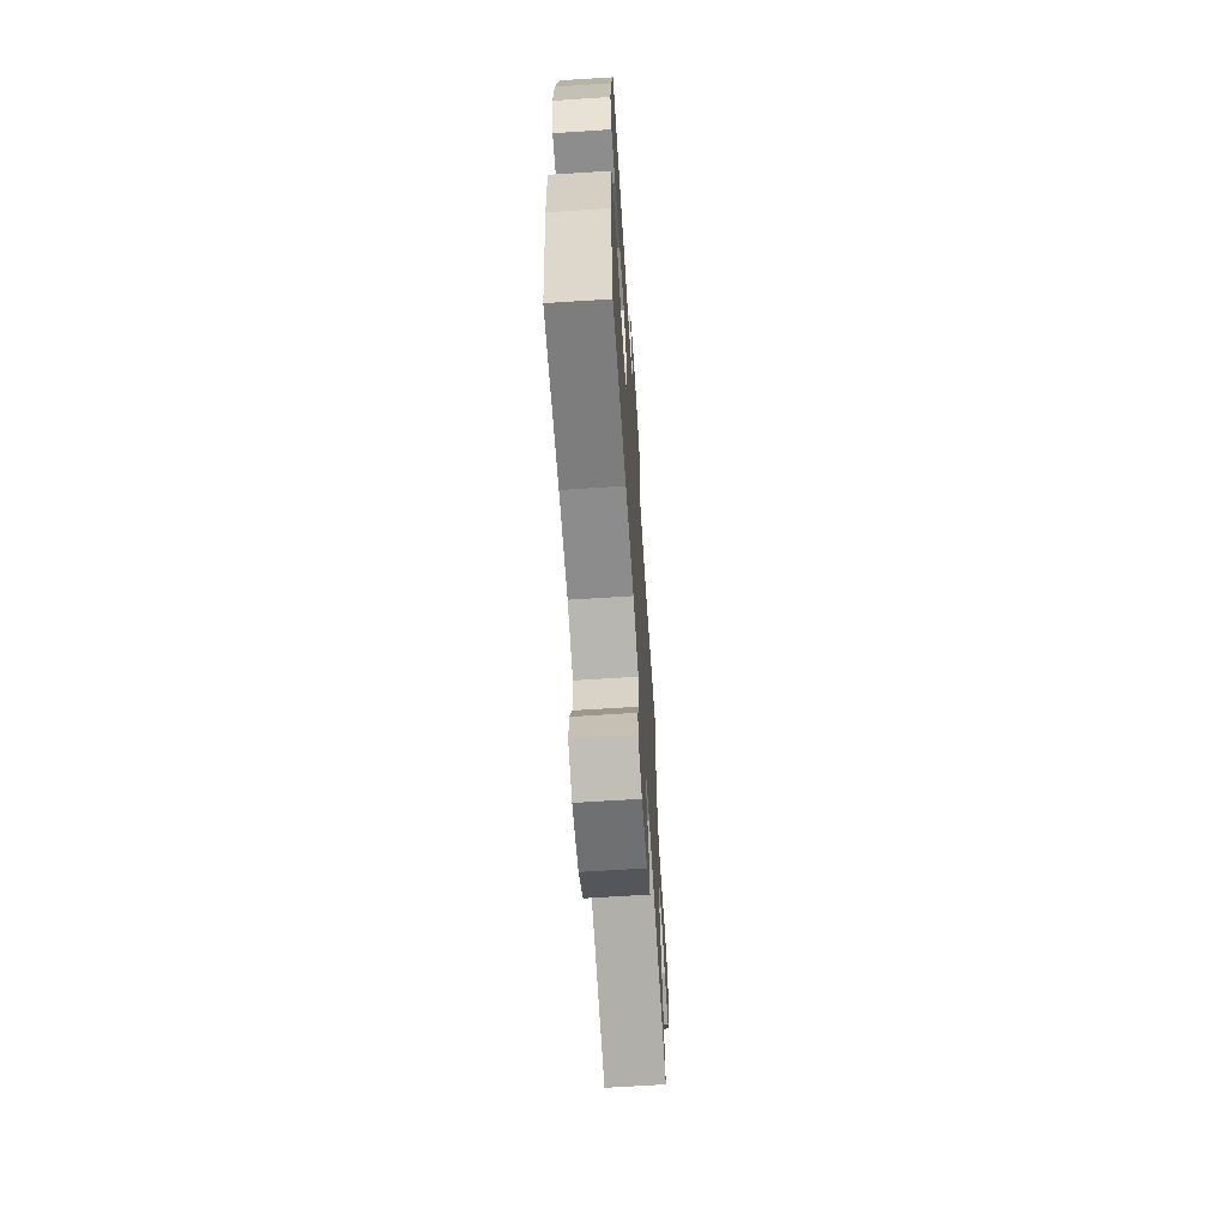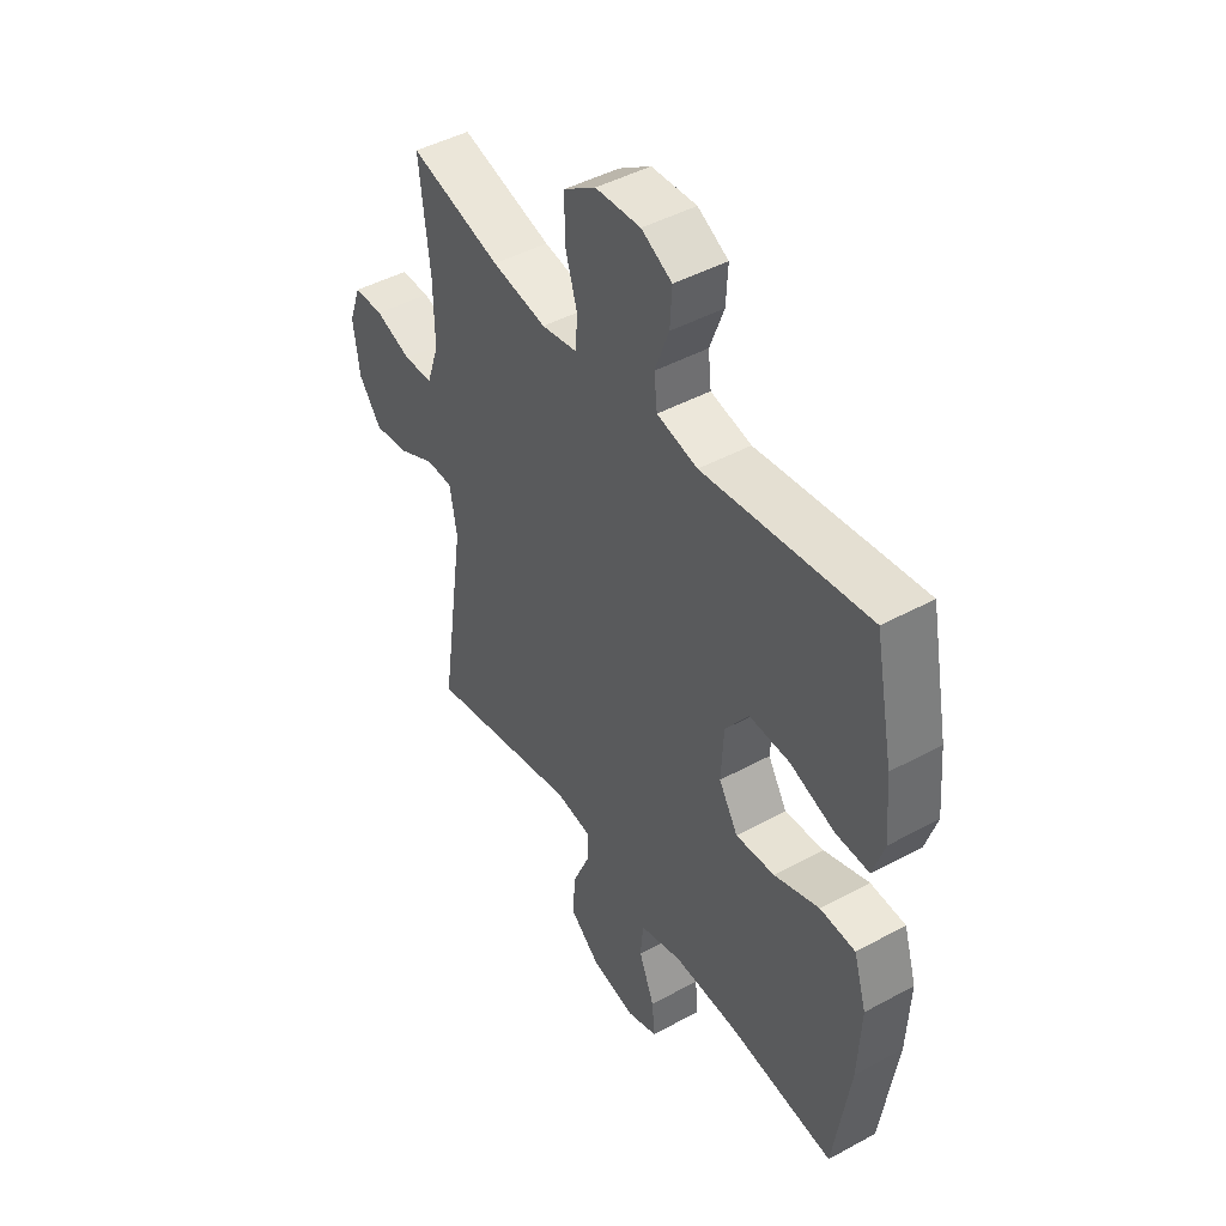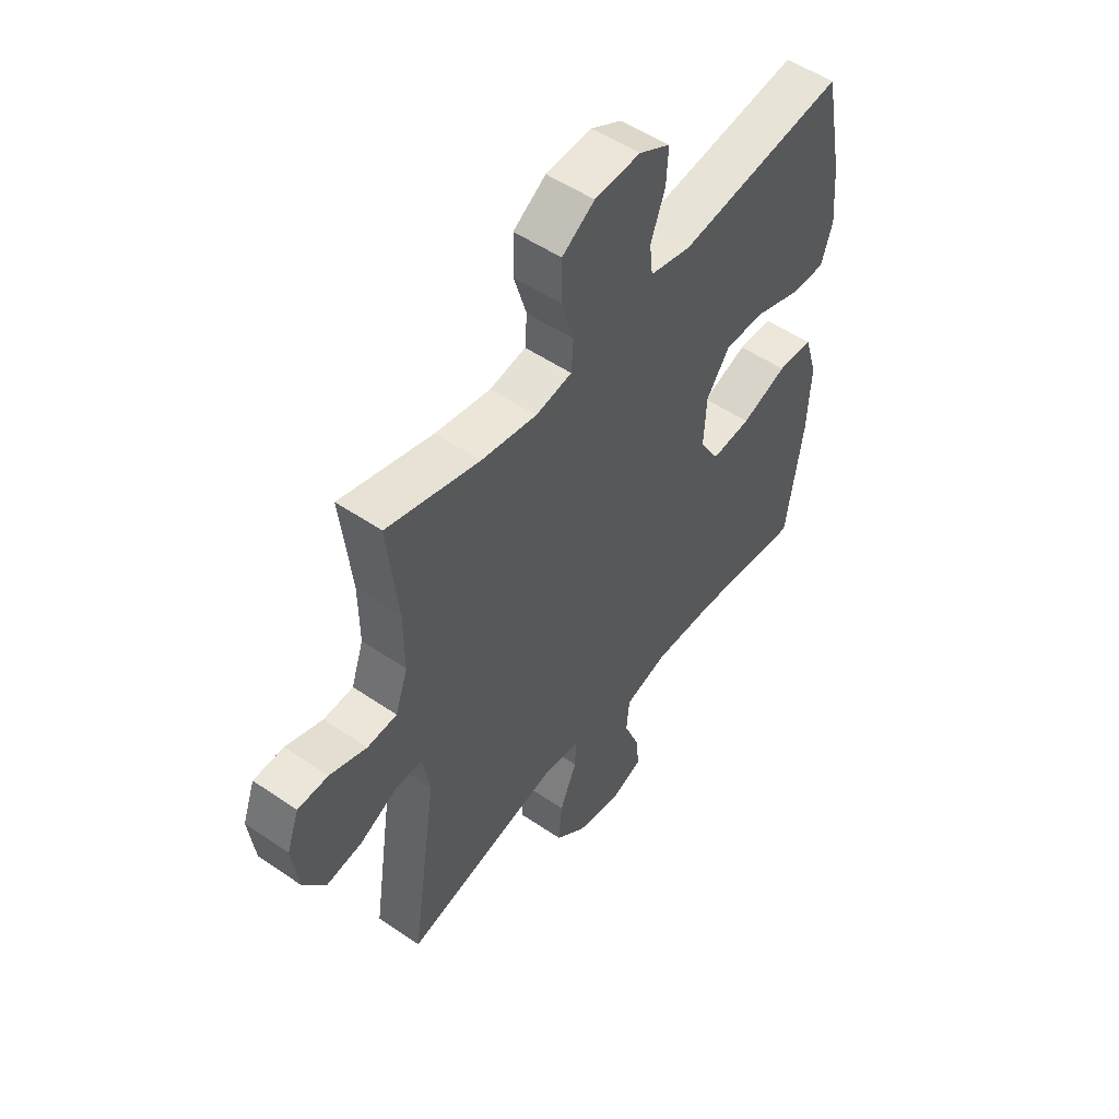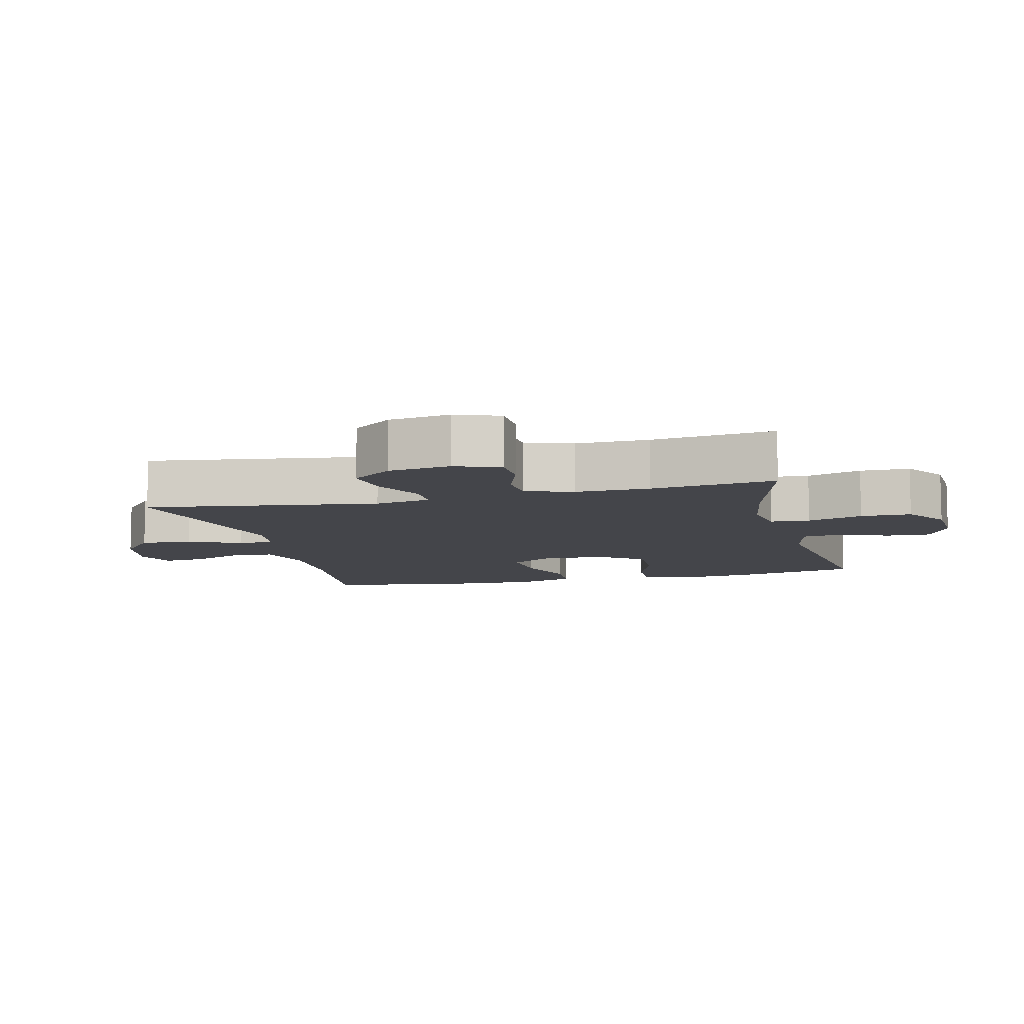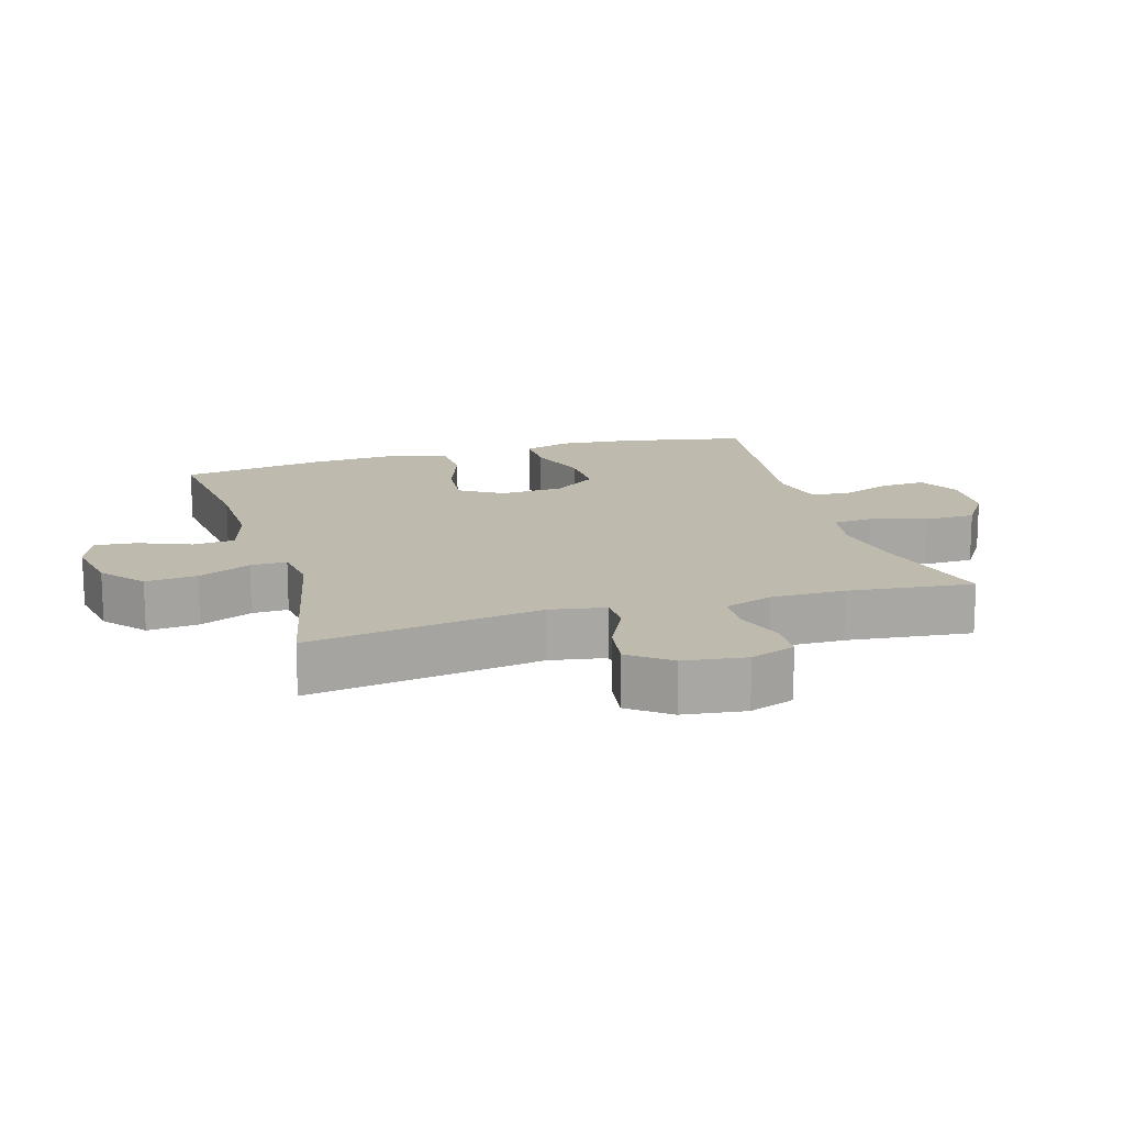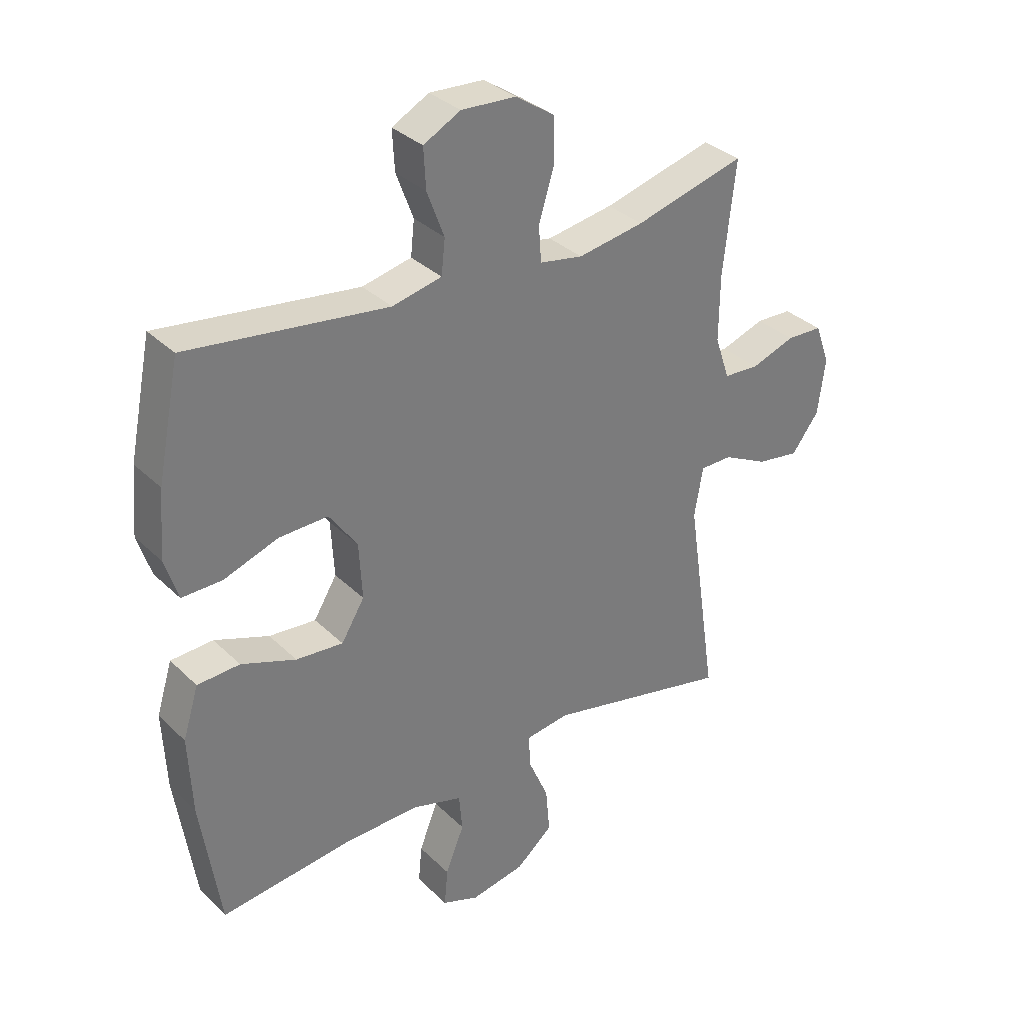
<metadata>
{"format":"obj","ext":"obj","renderer":"f3d","projection":"perspective","resolution":1024,"background":"white","views":[{"elev":-65.8,"azim":93.7,"up":"+Z"},{"elev":45.3,"azim":57.8,"up":"+Z"},{"elev":52.0,"azim":-53.5,"up":"+Z"},{"elev":-9.2,"azim":-76.0,"up":"+Y"},{"elev":15.7,"azim":-106.5,"up":"+Y"},{"elev":33.2,"azim":142.5,"up":"+Z"}]}
</metadata>
<code>
o path6752
v -0.4564 0.0375 0.3052
v -0.4553 0.0375 0.1886
v -0.4811 0.0375 0.1129
v -0.5431 0.0375 0.1093
v -0.6201 0.0375 0.1363
v -0.6832 0.0375 0.1341
v -0.709 0.0375 0.06338
v -0.6961 0.0375 -0.03458
v -0.6483 0.0375 -0.0981
v -0.5737 0.0375 -0.08712
v -0.495 0.0375 -0.048
v -0.4388 0.0375 -0.04868
v -0.4238 0.0375 -0.136
v -0.478 0.0375 -0.5016
v -0.1519 0.0375 -0.4303
v -0.0753 0.0375 -0.4412
v -0.07698 0.0375 -0.4978
v -0.113 0.0375 -0.5806
v -0.1201 0.0375 -0.6614
v -0.05568 0.0375 -0.716
v 0.03956 0.0375 -0.7344
v 0.1043 0.0375 -0.7105
v 0.09815 0.0375 -0.6447
v 0.06539 0.0375 -0.5627
v 0.07125 0.0375 -0.497
v 0.1606 0.0375 -0.4711
v 0.2967 0.0375 -0.4747
v 0.5237 0.0375 -0.5016
v 0.558 0.0375 -0.2724
v 0.5644 0.0375 -0.1355
v 0.5368 0.0375 -0.04644
v 0.4624 0.0375 -0.04257
v 0.3665 0.0375 -0.07763
v 0.2838 0.0375 -0.08453
v 0.2432 0.0375 -0.0178
v 0.2485 0.0375 0.08152
v 0.2979 0.0375 0.1508
v 0.3838 0.0375 0.1481
v 0.4787 0.0375 0.1149
v 0.5497 0.0375 0.1134
v 0.5733 0.0375 0.187
v 0.5631 0.0375 0.3035
v 0.5237 0.0375 0.5003
v 0.1739 0.0375 0.4554
v 0.0873 0.0375 0.475
v 0.08067 0.0375 0.5357
v 0.1107 0.0375 0.6158
v 0.1146 0.0375 0.6857
v 0.04974 0.0375 0.7206
v -0.04581 0.0375 0.7153
v -0.1137 0.0375 0.67
v -0.115 0.0375 0.5902
v -0.08858 0.0375 0.503
v -0.09295 0.0375 0.4412
v -0.1686 0.0375 0.4277
v -0.2844 0.0375 0.4476
v -0.478 0.0375 0.5003
v -0.4564 -0.0375 0.3052
v -0.4553 -0.0375 0.1886
v -0.4811 -0.0375 0.1129
v -0.5431 -0.0375 0.1093
v -0.6201 -0.0375 0.1363
v -0.6832 -0.0375 0.1341
v -0.709 -0.0375 0.06338
v -0.6961 -0.0375 -0.03458
v -0.6483 -0.0375 -0.0981
v -0.5737 -0.0375 -0.08712
v -0.495 -0.0375 -0.048
v -0.4388 -0.0375 -0.04868
v -0.4238 -0.0375 -0.136
v -0.478 -0.0375 -0.5016
v -0.1519 -0.0375 -0.4303
v -0.0753 -0.0375 -0.4412
v -0.07698 -0.0375 -0.4978
v -0.113 -0.0375 -0.5806
v -0.1201 -0.0375 -0.6614
v -0.05568 -0.0375 -0.716
v 0.03956 -0.0375 -0.7344
v 0.1043 -0.0375 -0.7105
v 0.09815 -0.0375 -0.6447
v 0.06539 -0.0375 -0.5627
v 0.07125 -0.0375 -0.497
v 0.1606 -0.0375 -0.4711
v 0.2967 -0.0375 -0.4747
v 0.5237 -0.0375 -0.5016
v 0.558 -0.0375 -0.2724
v 0.5644 -0.0375 -0.1355
v 0.5368 -0.0375 -0.04644
v 0.4624 -0.0375 -0.04257
v 0.3665 -0.0375 -0.07763
v 0.2838 -0.0375 -0.08453
v 0.2432 -0.0375 -0.0178
v 0.2485 -0.0375 0.08152
v 0.2979 -0.0375 0.1508
v 0.3838 -0.0375 0.1481
v 0.4787 -0.0375 0.1149
v 0.5497 -0.0375 0.1134
v 0.5733 -0.0375 0.187
v 0.5631 -0.0375 0.3035
v 0.5237 -0.0375 0.5003
v 0.1739 -0.0375 0.4554
v 0.0873 -0.0375 0.475
v 0.08067 -0.0375 0.5357
v 0.1107 -0.0375 0.6158
v 0.1146 -0.0375 0.6857
v 0.04974 -0.0375 0.7206
v -0.04581 -0.0375 0.7153
v -0.1137 -0.0375 0.67
v -0.115 -0.0375 0.5902
v -0.08858 -0.0375 0.503
v -0.09295 -0.0375 0.4412
v -0.1686 -0.0375 0.4277
v -0.2844 -0.0375 0.4476
v -0.478 -0.0375 0.5003
v -0.6832 0.0375 0.1341
v -0.6832 0.0375 0.1341
v -0.709 0.0375 0.06338
v -0.6961 0.0375 -0.03458
v -0.6483 0.0375 -0.0981
v -0.6483 0.0375 -0.0981
v -0.6201 0.0375 0.1363
v -0.5737 0.0375 -0.08712
v -0.5431 0.0375 0.1093
v -0.495 0.0375 -0.048
v -0.4811 0.0375 0.1129
v -0.4811 0.0375 0.1129
v -0.4388 0.0375 -0.04868
v -0.4388 0.0375 -0.04868
v -0.4553 0.0375 0.1886
v -0.478 0.0375 0.5003
v -0.478 0.0375 0.5003
v -0.4564 0.0375 0.3052
v -0.4238 0.0375 -0.136
v -0.478 0.0375 -0.5016
v -0.478 0.0375 -0.5016
v -0.2844 0.0375 0.4476
v -0.1686 0.0375 0.4277
v -0.1519 0.0375 -0.4303
v -0.09295 0.0375 0.4412
v -0.09295 0.0375 0.4412
v -0.0753 0.0375 -0.4412
v -0.0753 0.0375 -0.4412
v -0.113 0.0375 -0.5806
v -0.1201 0.0375 -0.6614
v -0.05568 0.0375 -0.716
v -0.1137 0.0375 0.67
v -0.115 0.0375 0.5902
v -0.08858 0.0375 0.503
v -0.04581 0.0375 0.7153
v -0.07698 0.0375 -0.4978
v 0.03956 0.0375 -0.7344
v 0.04974 0.0375 0.7206
v 0.1043 0.0375 -0.7105
v 0.1043 0.0375 -0.7105
v 0.1146 0.0375 0.6857
v 0.1146 0.0375 0.6857
v 0.06539 0.0375 -0.5627
v 0.07125 0.0375 -0.497
v 0.07125 0.0375 -0.497
v 0.09815 0.0375 -0.6447
v 0.1606 0.0375 -0.4711
v 0.1107 0.0375 0.6158
v 0.08067 0.0375 0.5357
v 0.0873 0.0375 0.475
v 0.0873 0.0375 0.475
v 0.1739 0.0375 0.4554
v 0.2967 0.0375 -0.4747
v 0.2432 0.0375 -0.0178
v 0.2485 0.0375 0.08152
v 0.2838 0.0375 -0.08453
v 0.2838 0.0375 -0.08453
v 0.2979 0.0375 0.1508
v 0.3665 0.0375 -0.07763
v 0.3838 0.0375 0.1481
v 0.4624 0.0375 -0.04257
v 0.4787 0.0375 0.1149
v 0.5237 0.0375 0.5003
v 0.5237 0.0375 0.5003
v 0.5368 0.0375 -0.04644
v 0.5368 0.0375 -0.04644
v 0.5497 0.0375 0.1134
v 0.5497 0.0375 0.1134
v 0.5237 0.0375 -0.5016
v 0.5237 0.0375 -0.5016
v 0.5644 0.0375 -0.1355
v 0.558 0.0375 -0.2724
v 0.5631 0.0375 0.3035
v 0.5733 0.0375 0.187
v -0.6832 -0.0375 0.1341
v -0.6832 -0.0375 0.1341
v -0.709 -0.0375 0.06338
v -0.6961 -0.0375 -0.03458
v -0.6483 -0.0375 -0.0981
v -0.6483 -0.0375 -0.0981
v -0.6201 -0.0375 0.1363
v -0.5737 -0.0375 -0.08712
v -0.5431 -0.0375 0.1093
v -0.495 -0.0375 -0.048
v -0.4811 -0.0375 0.1129
v -0.4811 -0.0375 0.1129
v -0.4388 -0.0375 -0.04868
v -0.4388 -0.0375 -0.04868
v -0.4553 -0.0375 0.1886
v -0.478 -0.0375 0.5003
v -0.478 -0.0375 0.5003
v -0.4564 -0.0375 0.3052
v -0.4238 -0.0375 -0.136
v -0.478 -0.0375 -0.5016
v -0.478 -0.0375 -0.5016
v -0.2844 -0.0375 0.4476
v -0.1686 -0.0375 0.4277
v -0.1519 -0.0375 -0.4303
v -0.09295 -0.0375 0.4412
v -0.09295 -0.0375 0.4412
v -0.0753 -0.0375 -0.4412
v -0.0753 -0.0375 -0.4412
v -0.113 -0.0375 -0.5806
v -0.1201 -0.0375 -0.6614
v -0.05568 -0.0375 -0.716
v -0.1137 -0.0375 0.67
v -0.115 -0.0375 0.5902
v -0.08858 -0.0375 0.503
v -0.04581 -0.0375 0.7153
v -0.07698 -0.0375 -0.4978
v 0.03956 -0.0375 -0.7344
v 0.04974 -0.0375 0.7206
v 0.1043 -0.0375 -0.7105
v 0.1043 -0.0375 -0.7105
v 0.1146 -0.0375 0.6857
v 0.1146 -0.0375 0.6857
v 0.06539 -0.0375 -0.5627
v 0.07125 -0.0375 -0.497
v 0.07125 -0.0375 -0.497
v 0.09815 -0.0375 -0.6447
v 0.1606 -0.0375 -0.4711
v 0.1107 -0.0375 0.6158
v 0.08067 -0.0375 0.5357
v 0.0873 -0.0375 0.475
v 0.0873 -0.0375 0.475
v 0.1739 -0.0375 0.4554
v 0.2967 -0.0375 -0.4747
v 0.2432 -0.0375 -0.0178
v 0.2485 -0.0375 0.08152
v 0.2838 -0.0375 -0.08453
v 0.2838 -0.0375 -0.08453
v 0.2979 -0.0375 0.1508
v 0.3665 -0.0375 -0.07763
v 0.3838 -0.0375 0.1481
v 0.4624 -0.0375 -0.04257
v 0.4787 -0.0375 0.1149
v 0.5237 -0.0375 0.5003
v 0.5237 -0.0375 0.5003
v 0.5368 -0.0375 -0.04644
v 0.5368 -0.0375 -0.04644
v 0.5497 -0.0375 0.1134
v 0.5497 -0.0375 0.1134
v 0.5237 -0.0375 -0.5016
v 0.5237 -0.0375 -0.5016
v 0.5644 -0.0375 -0.1355
v 0.558 -0.0375 -0.2724
v 0.5631 -0.0375 0.3035
v 0.5733 -0.0375 0.187
f 196 197 192
f 236 223 237
f 211 210 203
f 207 242 201
f 259 247 260
f 199 197 198
f 215 242 212
f 201 203 199
f 226 236 229
f 215 244 242
f 238 243 240
f 248 250 262
f 232 235 215
f 240 243 246
f 196 192 193
f 231 219 234
f 212 207 208
f 218 219 217
f 240 261 251
f 223 236 226
f 262 250 255
f 253 249 259
f 198 197 196
f 191 195 189
f 191 197 195
f 212 242 207
f 244 241 247
f 201 199 198
f 247 241 260
f 219 231 217
f 203 210 206
f 217 231 224
f 242 243 201
f 206 210 204
f 243 238 213
f 221 223 220
f 235 244 215
f 261 248 262
f 241 244 235
f 247 259 249
f 221 237 223
f 240 248 261
f 238 237 222
f 211 243 213
f 201 243 211
f 197 191 192
f 213 238 222
f 260 241 257
f 201 211 203
f 222 237 221
f 224 232 215
f 240 246 248
f 225 234 219
f 224 231 232
f 227 234 225
f 116 7 64 190
f 7 8 65 64
f 8 120 194 65
f 5 6 63 62
f 9 10 67 66
f 4 5 62 61
f 10 11 68 67
f 126 4 61 200
f 11 128 202 68
f 2 3 60 59
f 131 1 58 205
f 1 2 59 58
f 12 13 70 69
f 13 135 209 70
f 56 57 114 113
f 55 56 113 112
f 14 15 72 71
f 140 55 112 214
f 15 142 216 72
f 18 19 76 75
f 19 20 77 76
f 51 52 109 108
f 52 53 110 109
f 50 51 108 107
f 17 18 75 74
f 53 54 111 110
f 16 17 74 73
f 20 21 78 77
f 49 50 107 106
f 21 154 228 78
f 156 49 106 230
f 24 159 233 81
f 23 24 81 80
f 22 23 80 79
f 25 26 83 82
f 47 48 105 104
f 46 47 104 103
f 165 46 103 239
f 44 45 102 101
f 26 27 84 83
f 35 36 93 92
f 171 35 92 245
f 36 37 94 93
f 33 34 91 90
f 37 38 95 94
f 32 33 90 89
f 38 39 96 95
f 178 44 101 252
f 180 32 89 254
f 39 182 256 96
f 27 184 258 84
f 30 31 88 87
f 29 30 87 86
f 28 29 86 85
f 42 43 100 99
f 41 42 99 98
f 40 41 98 97
f 122 118 123
f 162 163 149
f 137 129 136
f 133 127 168
f 185 186 173
f 125 124 123
f 141 138 168
f 127 125 129
f 152 155 162
f 141 168 170
f 164 166 169
f 174 188 176
f 158 141 161
f 166 172 169
f 122 119 118
f 157 160 145
f 138 134 133
f 144 143 145
f 166 177 187
f 149 152 162
f 188 181 176
f 179 185 175
f 124 122 123
f 117 115 121
f 117 121 123
f 138 133 168
f 170 173 167
f 127 124 125
f 173 186 167
f 145 143 157
f 129 132 136
f 143 150 157
f 168 127 169
f 132 130 136
f 169 139 164
f 147 146 149
f 161 141 170
f 187 188 174
f 167 161 170
f 173 175 185
f 147 149 163
f 166 187 174
f 164 148 163
f 137 139 169
f 127 137 169
f 123 118 117
f 139 148 164
f 186 183 167
f 127 129 137
f 148 147 163
f 150 141 158
f 166 174 172
f 151 145 160
f 150 158 157
f 153 151 160

</code>
